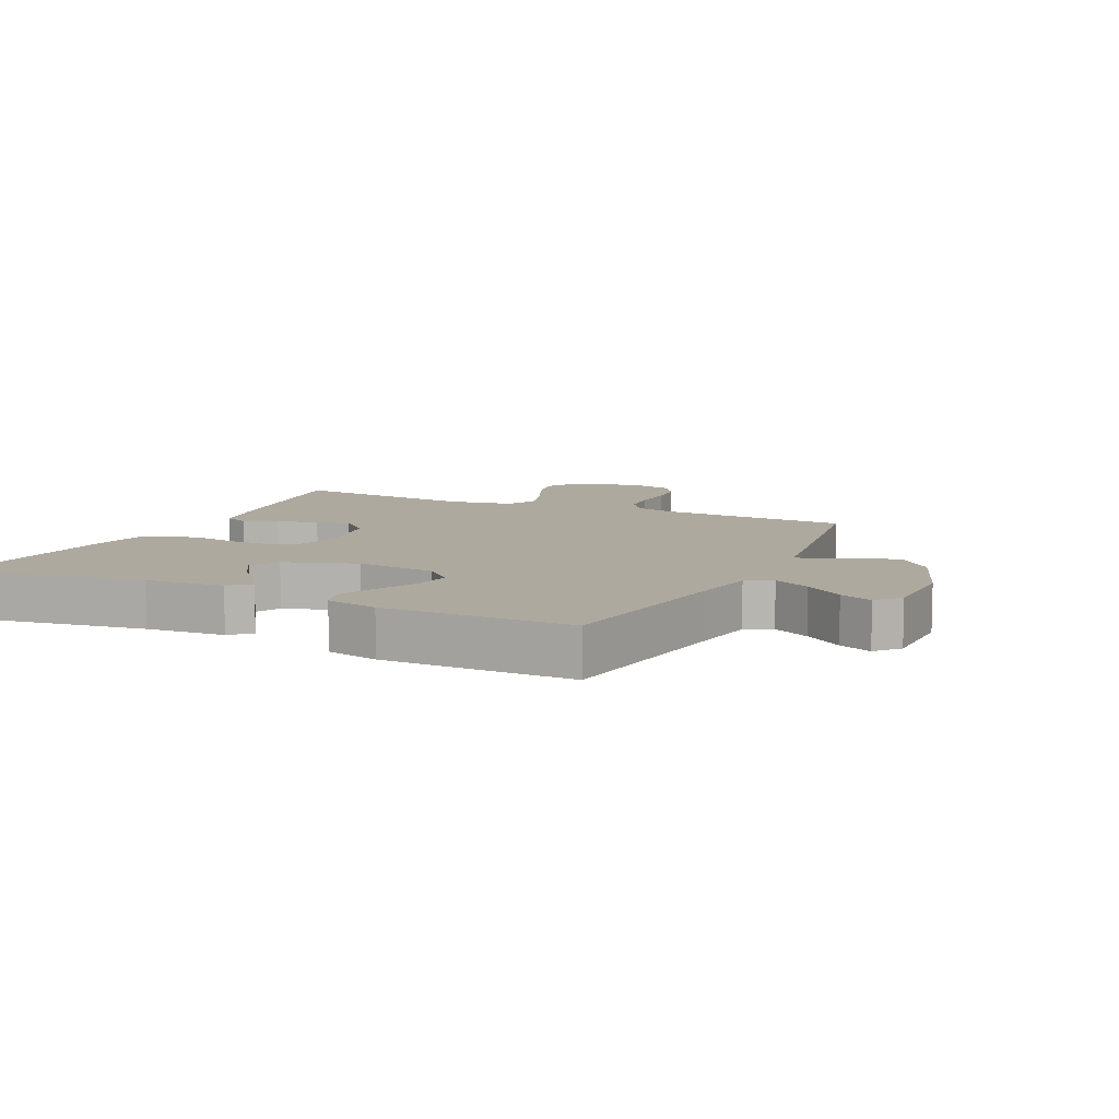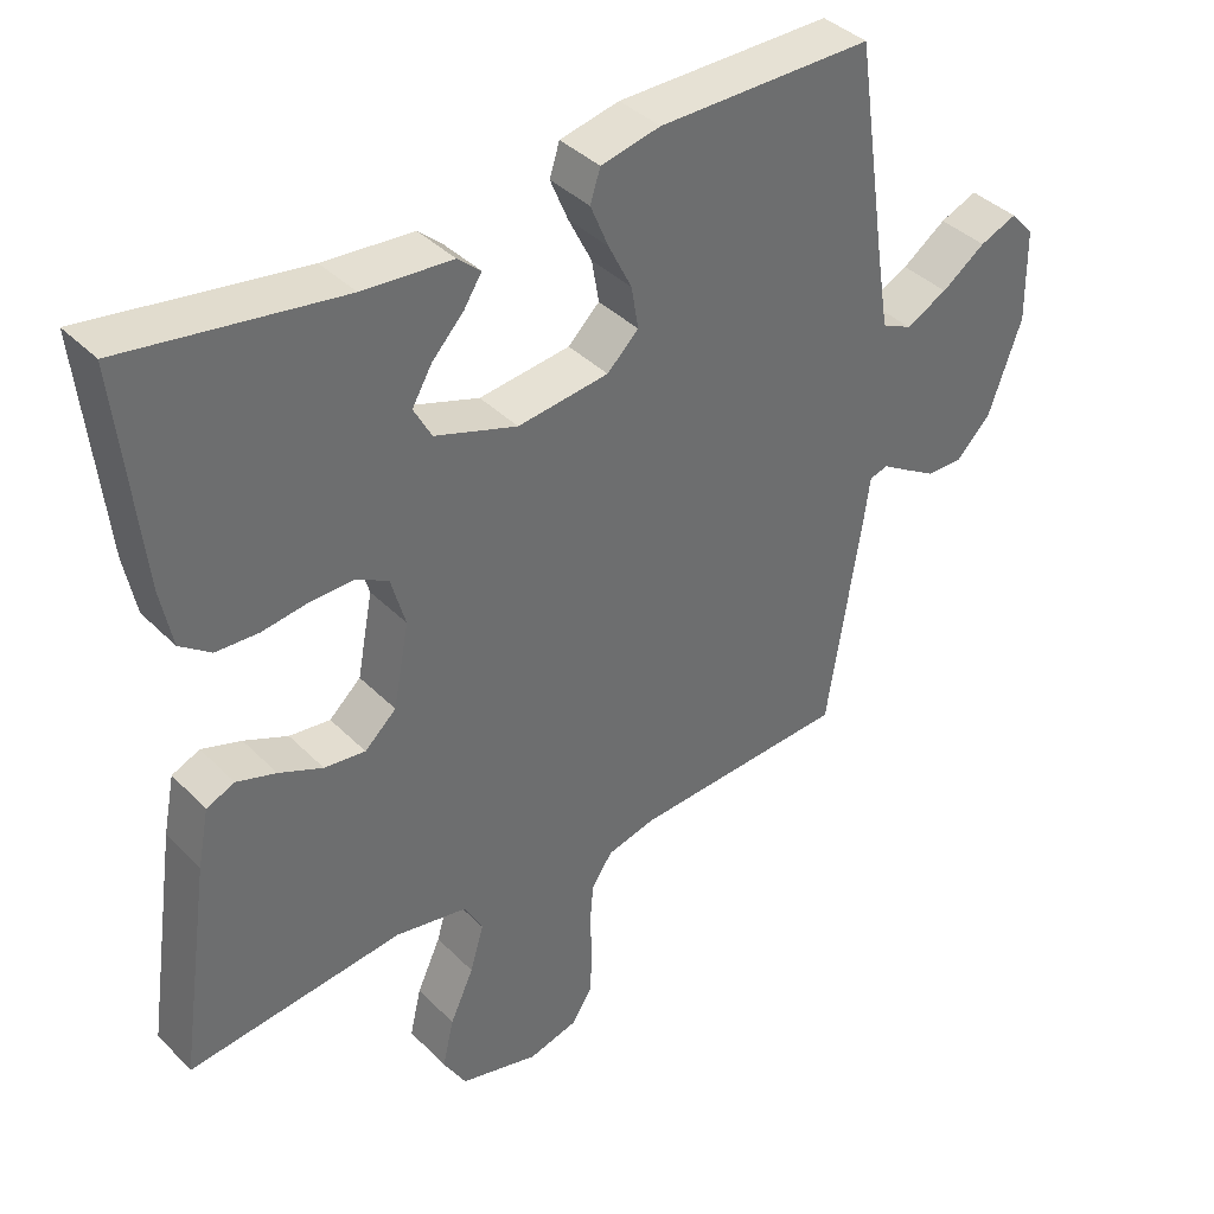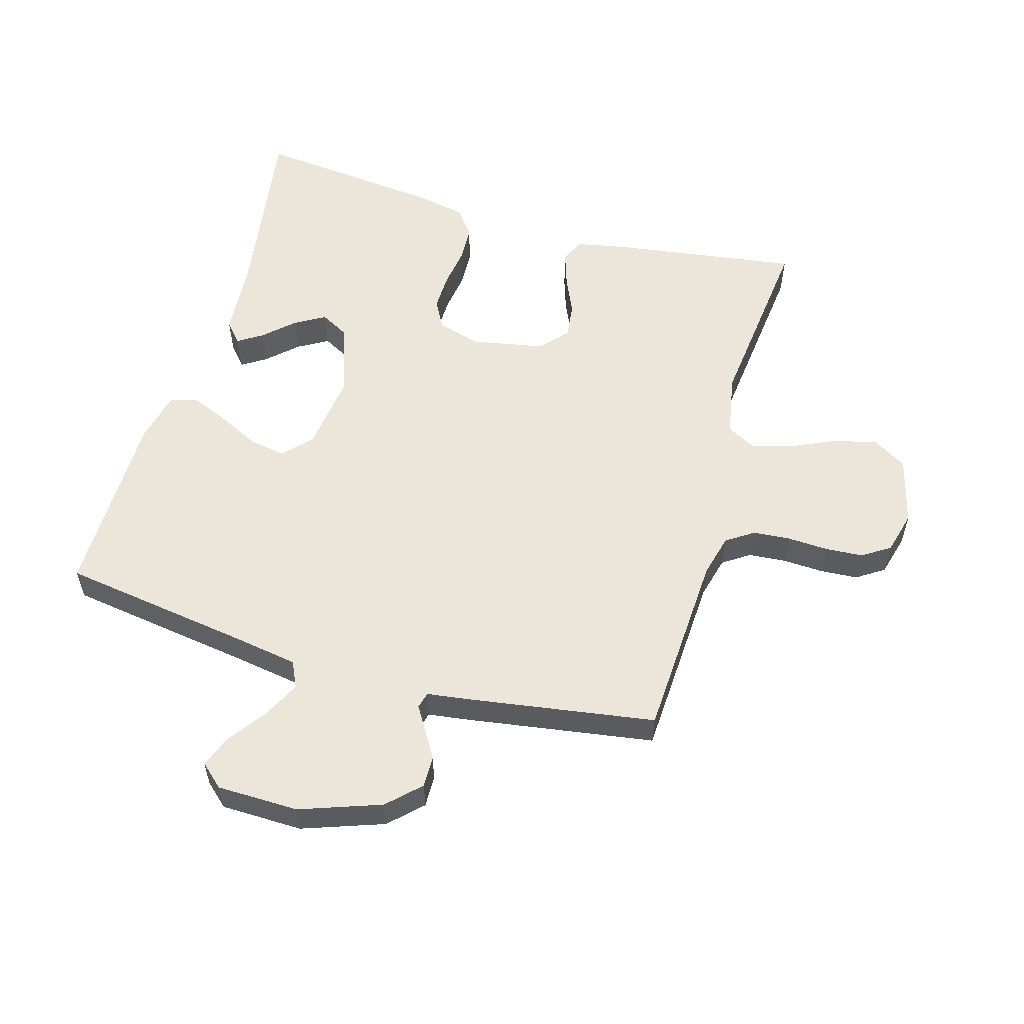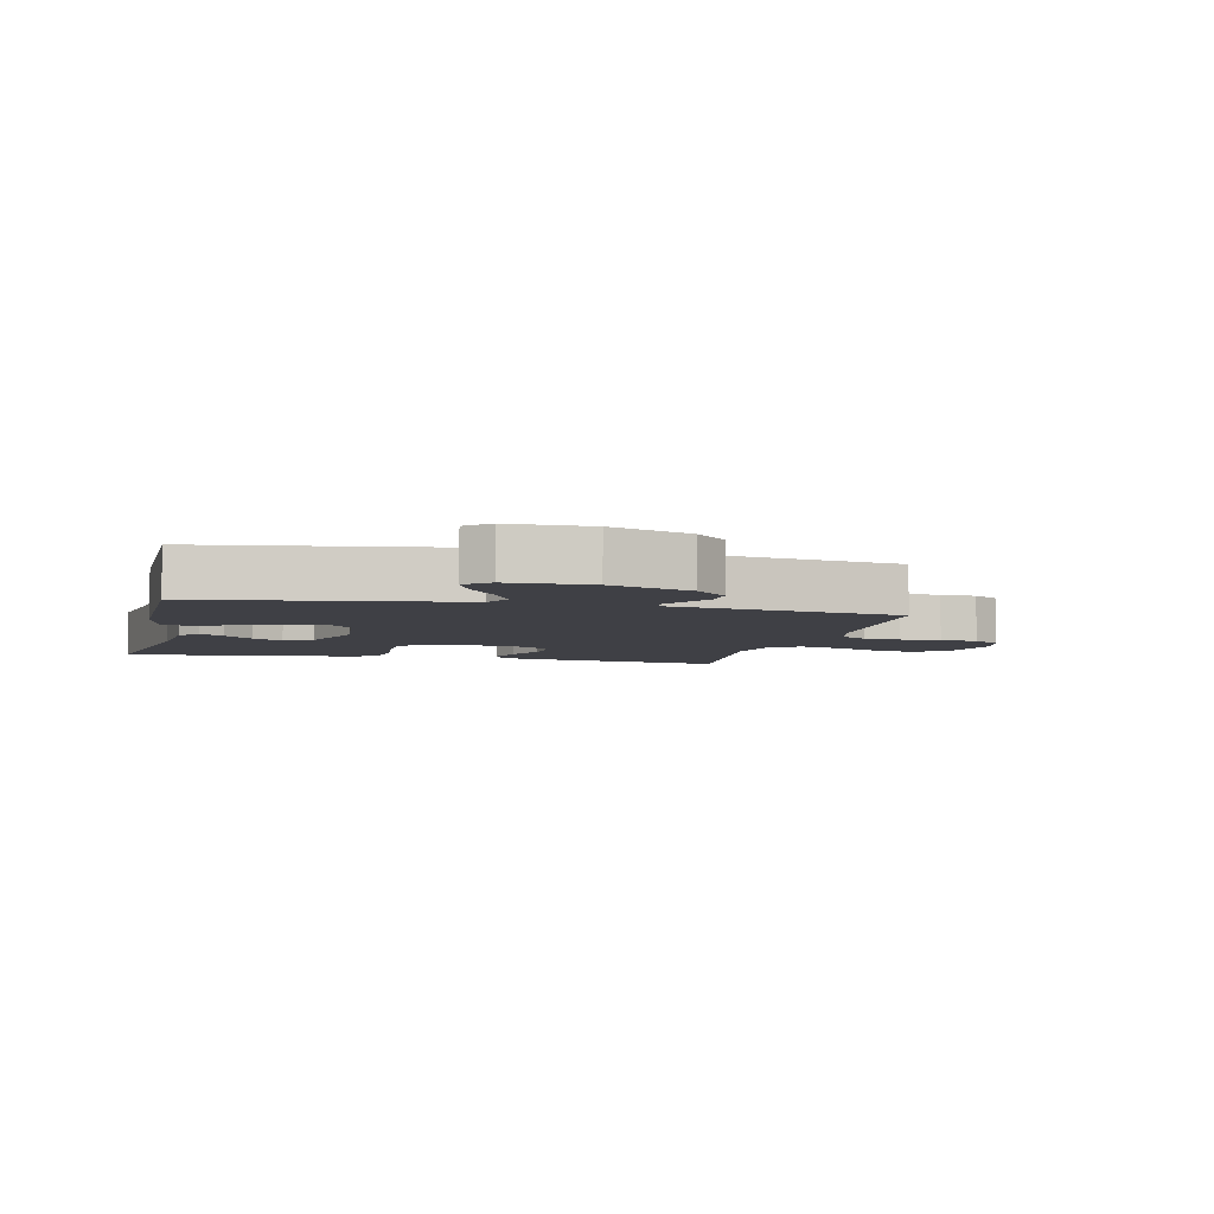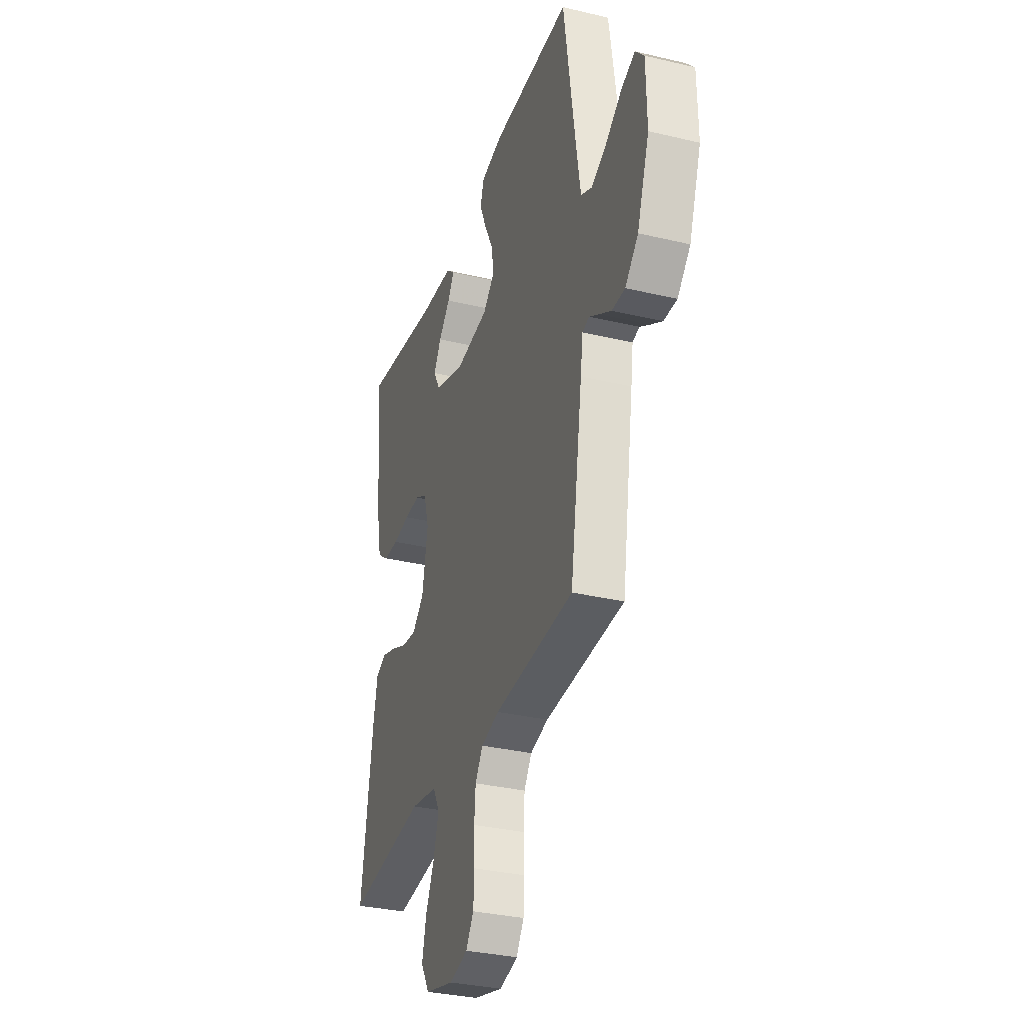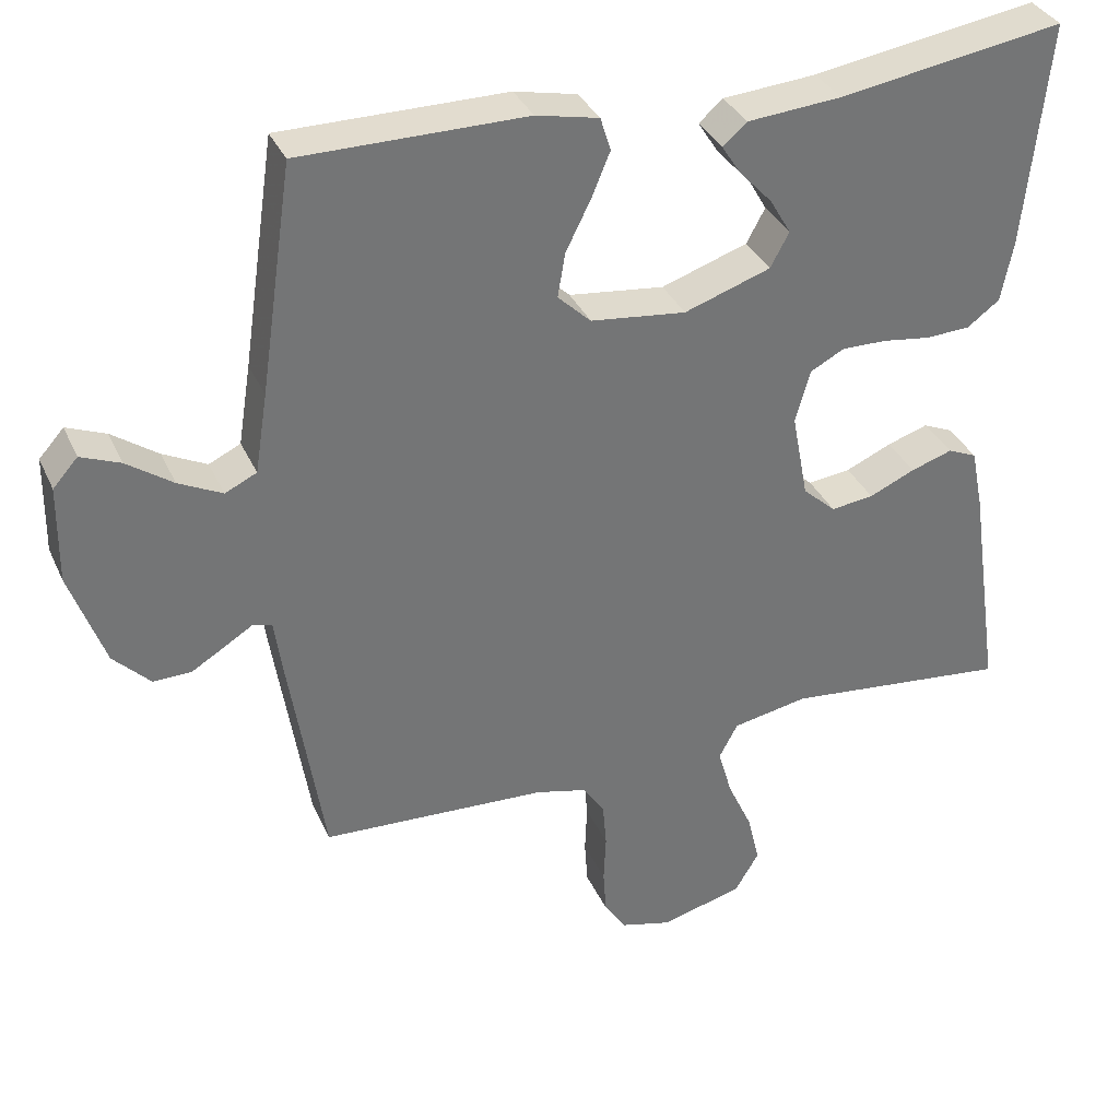
<metadata>
{"format":"obj","ext":"obj","renderer":"f3d","projection":"perspective","resolution":1024,"background":"white","views":[{"elev":9.1,"azim":25.4,"up":"+Y"},{"elev":39.0,"azim":-39.1,"up":"+Z"},{"elev":56.1,"azim":106.2,"up":"+Y"},{"elev":-5.2,"azim":76.6,"up":"+Y"},{"elev":-32.9,"azim":71.8,"up":"+Z"},{"elev":34.7,"azim":158.1,"up":"+Z"}]}
</metadata>
<code>
v -0.5 0.07 -0.5
v -0.456 0.07 -0.2
v -0.44 0.07 -0.12
v -0.401 0.07 -0.103
v -0.346 0.07 -0.121
v -0.285 0.07 -0.148
v -0.228 0.07 -0.155
v -0.184 0.07 -0.115
v -0.162 0.07 0
v -0.182 0.07 0.07
v -0.227 0.07 0.094
v -0.287 0.07 0.093
v -0.351 0.07 0.084
v -0.41 0.07 0.087
v -0.453 0.07 0.119
v -0.469 0.07 0.2
v -0.5 0.07 0.5
v -0.2 0.07 0.453
v -0.075 0.07 0.443
v -0.043 0.07 0.415
v -0.068 0.07 0.376
v -0.112 0.07 0.329
v -0.14 0.07 0.281
v -0.115 0.07 0.235
v 0 0.07 0.196
v 0.127 0.07 0.211
v 0.171 0.07 0.253
v 0.161 0.07 0.312
v 0.128 0.07 0.378
v 0.103 0.07 0.438
v 0.117 0.07 0.482
v 0.2 0.07 0.5
v 0.5 0.07 0.5
v 0.544 0.07 0.2
v 0.561 0.07 0.094
v 0.603 0.07 0.074
v 0.661 0.07 0.103
v 0.722 0.07 0.146
v 0.774 0.07 0.167
v 0.807 0.07 0.13
v 0.809 0.07 0
v 0.763 0.07 -0.129
v 0.714 0.07 -0.179
v 0.664 0.07 -0.178
v 0.619 0.07 -0.151
v 0.582 0.07 -0.128
v 0.556 0.07 -0.135
v 0.547 0.07 -0.2
v 0.5 0.07 -0.5
v 0.2 0.07 -0.515
v 0.132 0.07 -0.532
v 0.103 0.07 -0.575
v 0.098 0.07 -0.635
v 0.101 0.07 -0.7
v 0.097 0.07 -0.76
v 0.068 0.07 -0.804
v 0 0.07 -0.822
v -0.11 0.07 -0.793
v -0.142 0.07 -0.739
v -0.126 0.07 -0.671
v -0.093 0.07 -0.599
v -0.074 0.07 -0.534
v -0.099 0.07 -0.487
v -0.2 0.07 -0.468
v -0.5 0 -0.5
v -0.456 0 -0.2
v -0.44 0 -0.12
v -0.401 0 -0.103
v -0.346 0 -0.121
v -0.285 0 -0.148
v -0.228 0 -0.155
v -0.184 0 -0.115
v -0.162 0 0
v -0.182 0 0.07
v -0.227 0 0.094
v -0.287 0 0.093
v -0.351 0 0.084
v -0.41 0 0.087
v -0.453 0 0.119
v -0.469 0 0.2
v -0.5 0 0.5
v -0.2 0 0.453
v -0.075 0 0.443
v -0.043 0 0.415
v -0.068 0 0.376
v -0.112 0 0.329
v -0.14 0 0.281
v -0.115 0 0.235
v 0 0 0.196
v 0.127 0 0.211
v 0.171 0 0.253
v 0.161 0 0.312
v 0.128 0 0.378
v 0.103 0 0.438
v 0.117 0 0.482
v 0.2 0 0.5
v 0.5 0 0.5
v 0.544 0 0.2
v 0.561 0 0.094
v 0.603 0 0.074
v 0.661 0 0.103
v 0.722 0 0.146
v 0.774 0 0.167
v 0.807 0 0.13
v 0.809 0 0
v 0.763 0 -0.129
v 0.714 0 -0.179
v 0.664 0 -0.178
v 0.619 0 -0.151
v 0.582 0 -0.128
v 0.556 0 -0.135
v 0.547 0 -0.2
v 0.5 0 -0.5
v 0.2 0 -0.515
v 0.132 0 -0.532
v 0.103 0 -0.575
v 0.098 0 -0.635
v 0.101 0 -0.7
v 0.097 0 -0.76
v 0.068 0 -0.804
v 0 0 -0.822
v -0.11 0 -0.793
v -0.142 0 -0.739
v -0.126 0 -0.671
v -0.093 0 -0.599
v -0.074 0 -0.534
v -0.099 0 -0.487
v -0.2 0 -0.468
f 58 59 60 61
f 58 61 62
f 57 58 62
f 56 57 62
f 53 54 55 56
f 52 53 56 62
f 51 52 62 63
f 47 48 49 50
f 47 50 51 63
f 43 44 45 46
f 41 42 43 46
f 41 46 47
f 40 41 47
f 37 38 39 40
f 36 37 40 47
f 35 36 47 63
f 31 32 33 34
f 28 29 30 31
f 28 31 34 35
f 19 20 21 22
f 18 19 22 23
f 17 18 23
f 16 17 23 24
f 12 13 14 15
f 11 12 15 16
f 3 4 5 6
f 1 2 3 6
f 64 1 6 7
f 63 64 7 8
f 35 63 8 9
f 27 28 35
f 26 27 35
f 25 26 35 9
f 11 16 24 25
f 10 11 25
f 9 10 25
f 125 124 123 122
f 126 125 122
f 126 122 121
f 126 121 120
f 120 119 118 117
f 126 120 117 116
f 127 126 116 115
f 114 113 112 111
f 127 115 114 111
f 110 109 108 107
f 110 107 106 105
f 111 110 105
f 111 105 104
f 104 103 102 101
f 111 104 101 100
f 127 111 100 99
f 98 97 96 95
f 95 94 93 92
f 99 98 95 92
f 86 85 84 83
f 87 86 83 82
f 87 82 81
f 88 87 81 80
f 79 78 77 76
f 80 79 76 75
f 70 69 68 67
f 70 67 66 65
f 71 70 65 128
f 72 71 128 127
f 73 72 127 99
f 99 92 91
f 99 91 90
f 73 99 90 89
f 89 88 80 75
f 89 75 74
f 89 74 73
f 1 65 66 2
f 2 66 67 3
f 3 67 68 4
f 4 68 69 5
f 5 69 70 6
f 6 70 71 7
f 7 71 72 8
f 8 72 73 9
f 9 73 74 10
f 10 74 75 11
f 11 75 76 12
f 12 76 77 13
f 13 77 78 14
f 14 78 79 15
f 15 79 80 16
f 16 80 81 17
f 17 81 82 18
f 18 82 83 19
f 19 83 84 20
f 20 84 85 21
f 21 85 86 22
f 22 86 87 23
f 23 87 88 24
f 24 88 89 25
f 25 89 90 26
f 26 90 91 27
f 27 91 92 28
f 28 92 93 29
f 29 93 94 30
f 30 94 95 31
f 31 95 96 32
f 32 96 97 33
f 33 97 98 34
f 34 98 99 35
f 35 99 100 36
f 36 100 101 37
f 37 101 102 38
f 38 102 103 39
f 39 103 104 40
f 40 104 105 41
f 41 105 106 42
f 42 106 107 43
f 43 107 108 44
f 44 108 109 45
f 45 109 110 46
f 46 110 111 47
f 47 111 112 48
f 48 112 113 49
f 49 113 114 50
f 50 114 115 51
f 51 115 116 52
f 52 116 117 53
f 53 117 118 54
f 54 118 119 55
f 55 119 120 56
f 56 120 121 57
f 57 121 122 58
f 58 122 123 59
f 59 123 124 60
f 60 124 125 61
f 61 125 126 62
f 62 126 127 63
f 63 127 128 64
f 64 128 65 1

</code>
